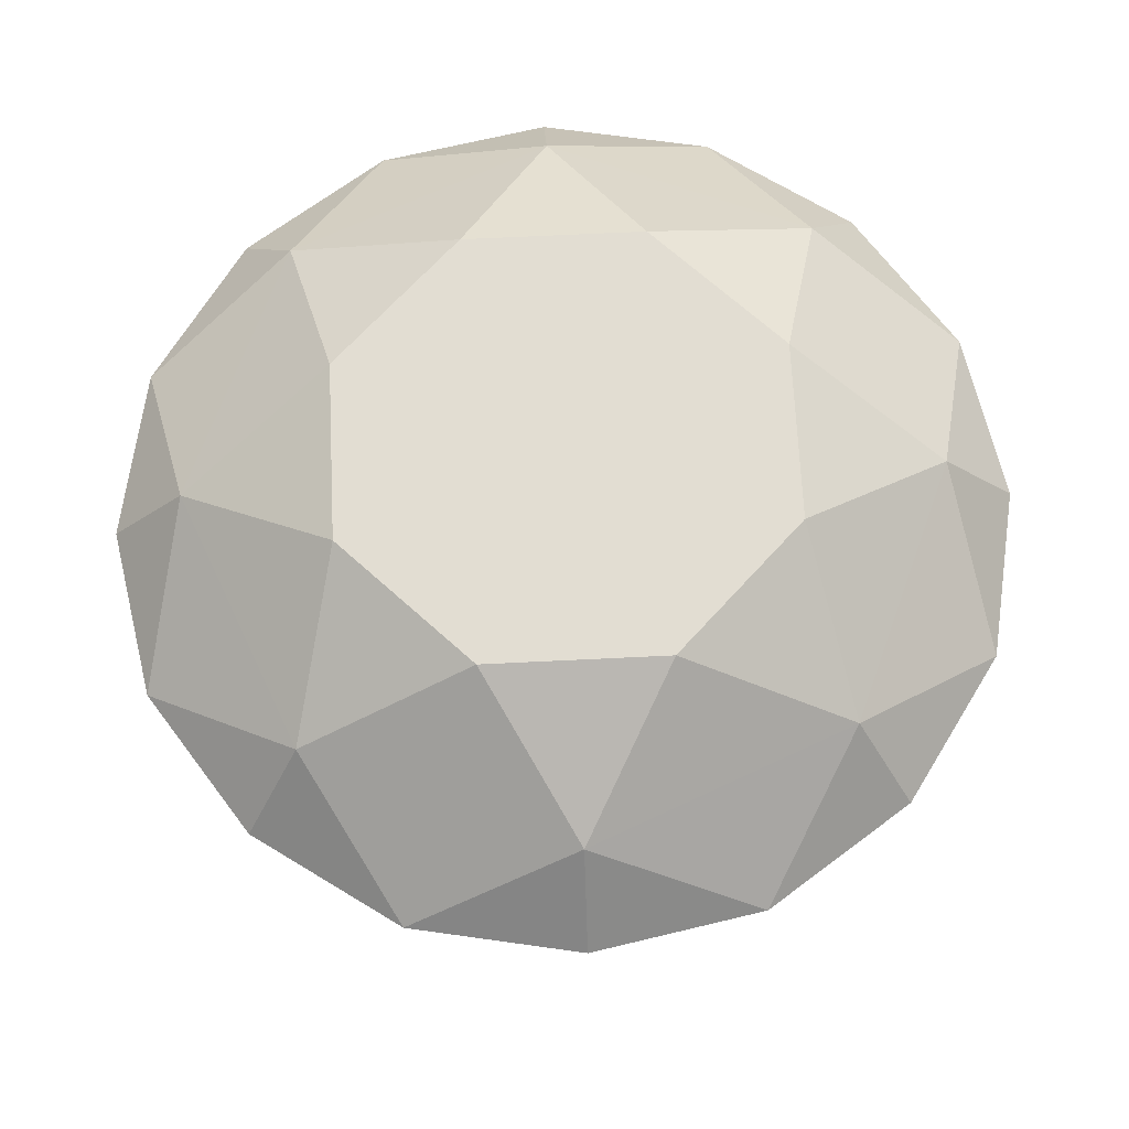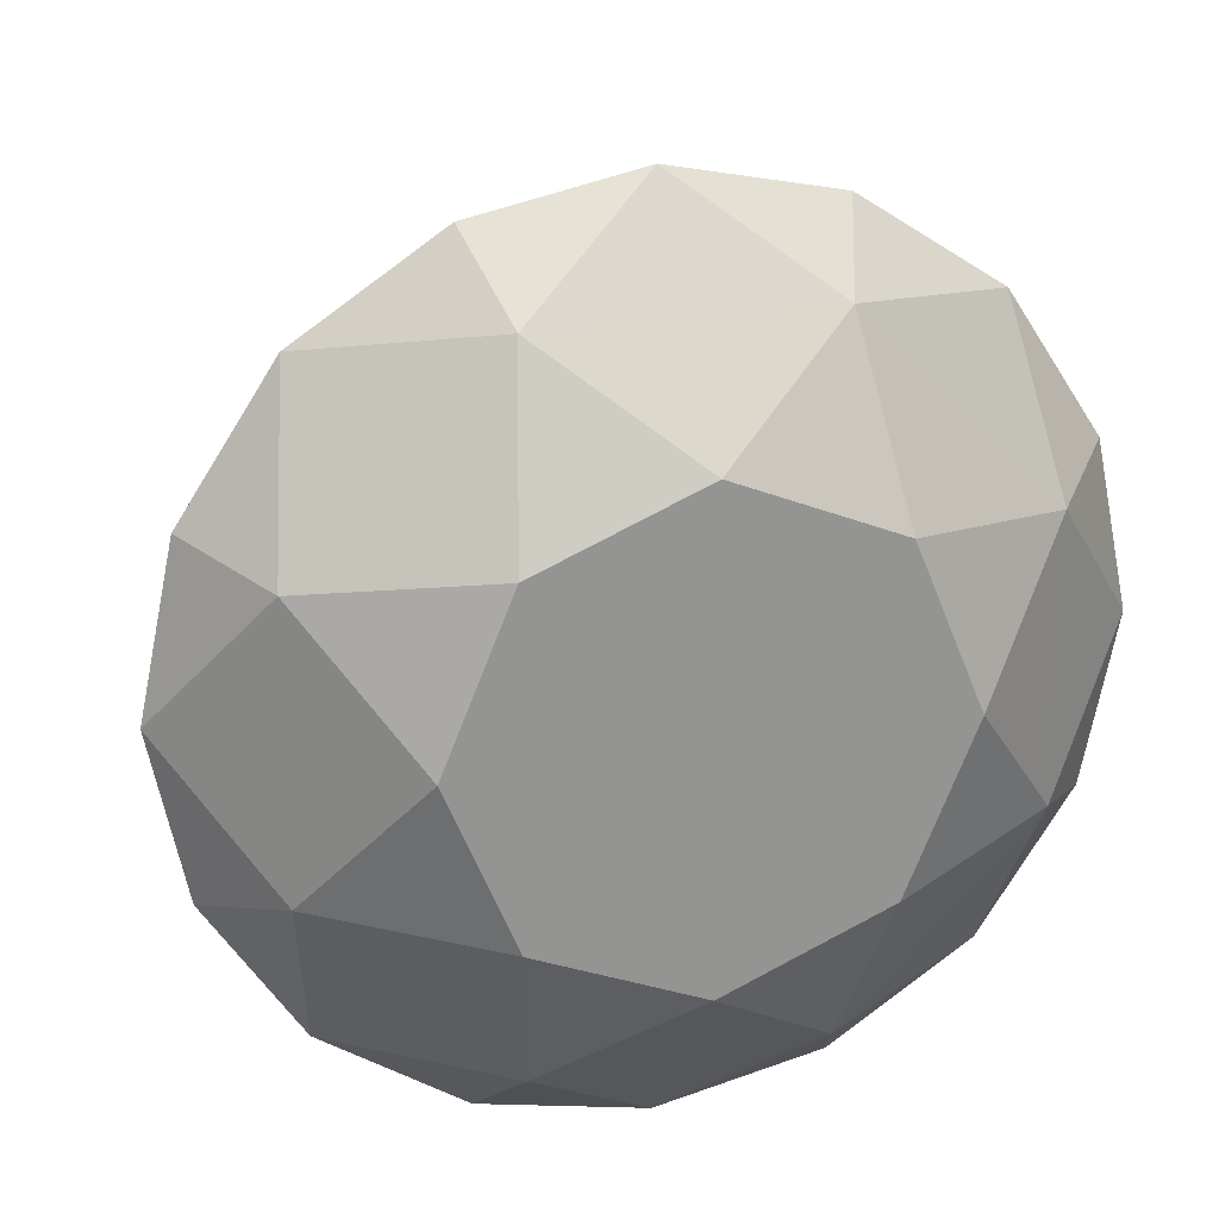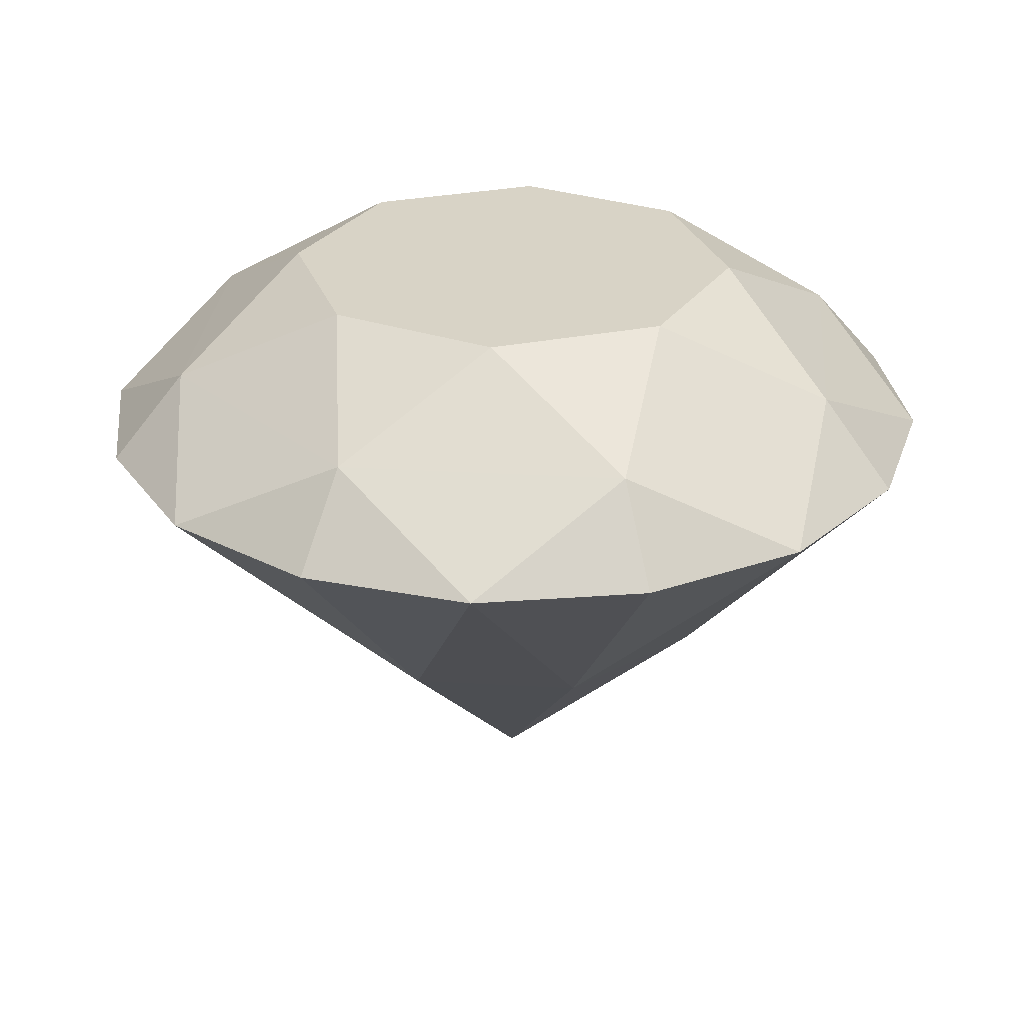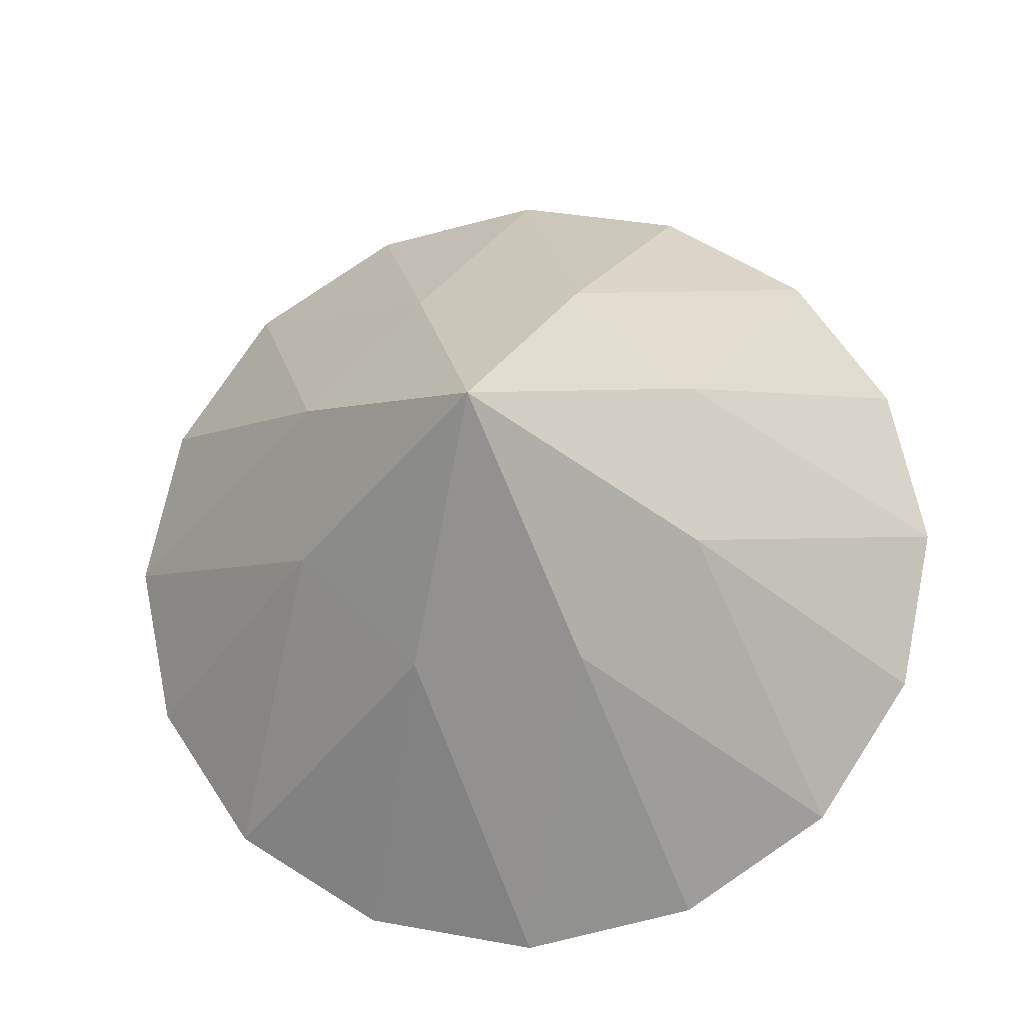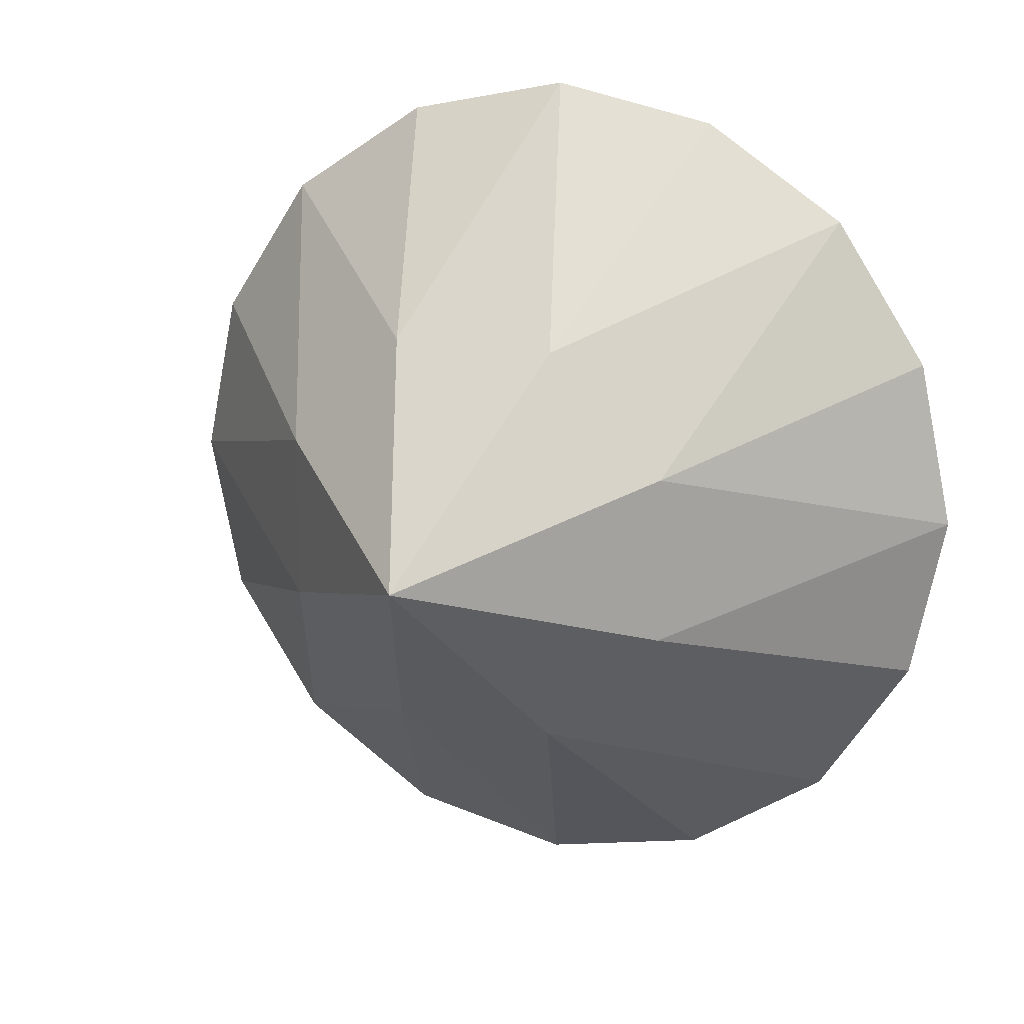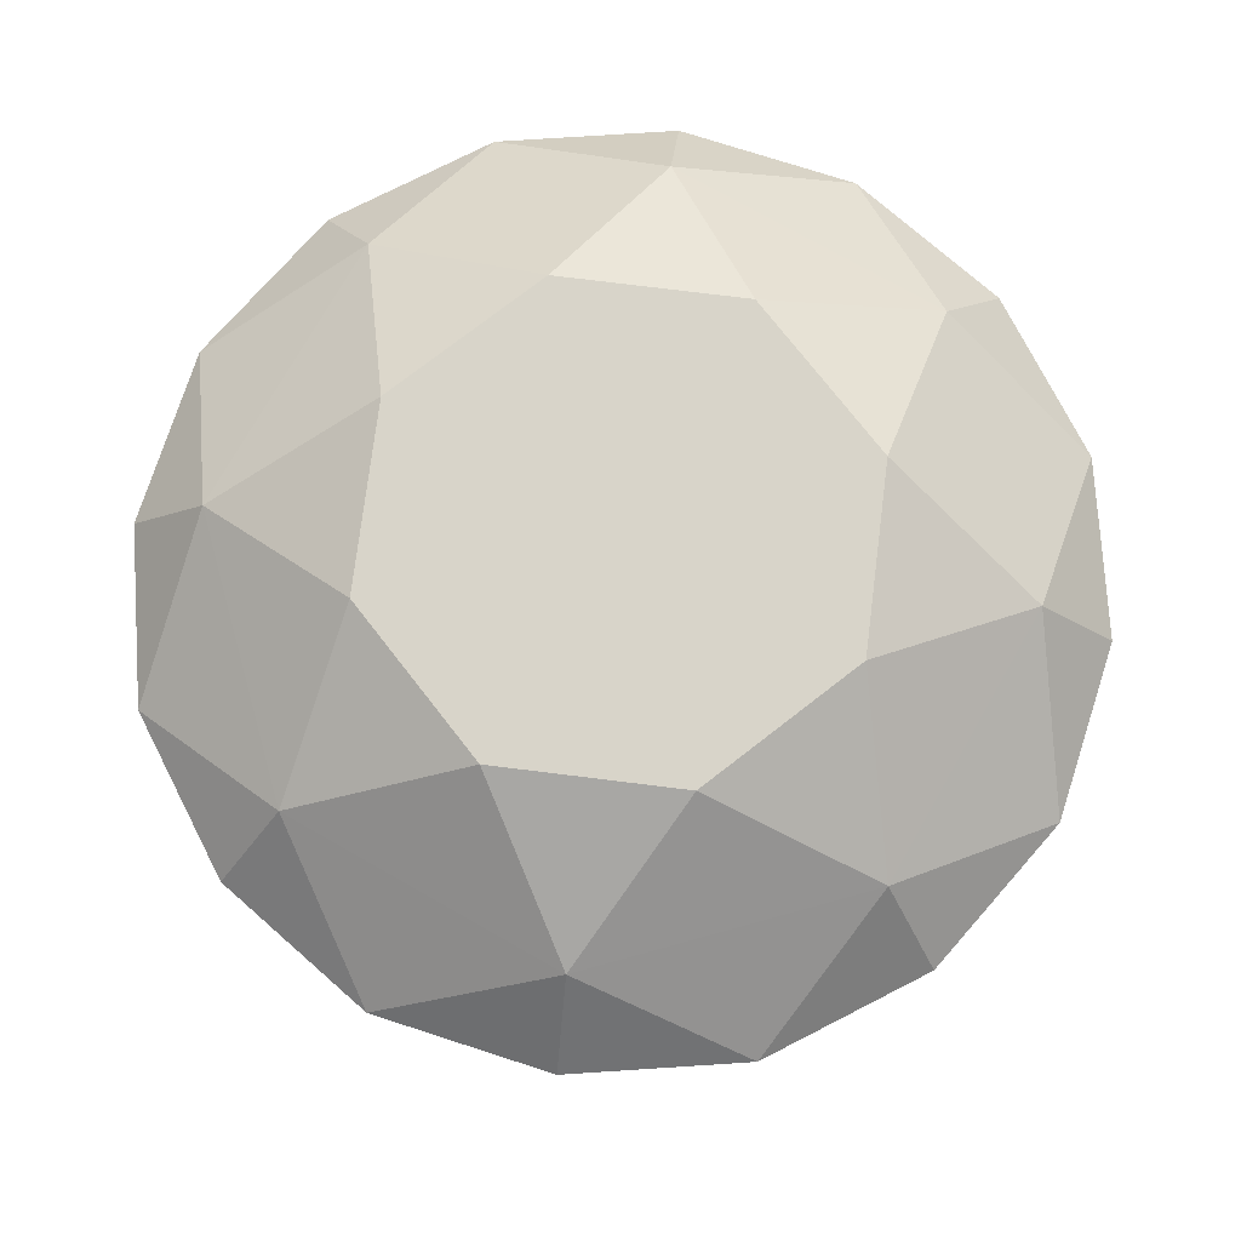
<metadata>
{"format":"obj","ext":"obj","renderer":"f3d","projection":"perspective","resolution":1024,"background":"white","views":[{"elev":68.1,"azim":-160.3,"up":"+Y"},{"elev":22.7,"azim":163.4,"up":"+Z"},{"elev":27.8,"azim":-129.9,"up":"+Y"},{"elev":-22.2,"azim":8.0,"up":"+Z"},{"elev":16.5,"azim":22.7,"up":"+Z"},{"elev":75.2,"azim":-15.4,"up":"+Y"}]}
</metadata>
<code>
v 0 -4.623 0
v 1.728 1.81 -1.728
v 0 1.81 -2.443
v -1.728 1.81 -1.728
v -2.443 1.81 0
v -1.728 1.81 1.728
v 0 1.81 2.443
v 1.728 1.81 1.728
v 2.443 1.81 0
v 1.768 0 -4.268
v 0 0 -4.634
v 3.277 0 -3.277
v -1.768 0 -4.268
v -3.277 0 -3.277
v -4.268 0 -1.768
v -4.634 0 0
v -4.268 0 1.768
v -3.277 0 3.277
v -1.768 0 4.268
v 0 0 4.634
v 1.768 0 4.268
v 3.277 0 3.277
v 4.268 0 1.768
v 4.634 0 0
v 4.268 0 -1.768
v 0.8839 -2.5 2.134
v 2.134 -2.5 0.8839
v 2.134 -2.5 -0.8839
v 0.8839 -2.5 -2.134
v -0.8839 -2.5 -2.134
v -2.134 -2.5 -0.8839
v -2.134 -2.5 0.8839
v -0.8839 -2.5 2.134
v -1.468 0.905 3.544
v 1.468 0.905 3.544
v 3.544 0.905 1.468
v 3.544 0.905 -1.468
v 1.468 0.905 -3.544
v -1.468 0.905 -3.544
v -3.544 0.905 -1.468
v -3.544 0.905 1.468
f 12 29 10
f 11 30 13
f 14 31 15
f 16 32 17
f 18 33 19
f 20 26 21
f 22 27 23
f 24 28 25
f 2 3 4 5 6 7 8 9
f 29 11 10
f 38 3 2
f 30 14 13
f 39 4 3
f 31 16 15
f 40 5 4
f 32 18 17
f 41 6 5
f 33 20 19
f 34 7 6
f 26 22 21
f 35 8 7
f 27 24 23
f 36 9 8
f 28 12 25
f 37 2 9
f 26 1 27
f 27 1 28
f 28 1 29
f 29 1 30
f 30 1 31
f 31 1 32
f 32 1 33
f 33 1 26
f 34 20 35
f 35 22 36
f 36 24 37
f 37 12 38
f 38 11 39
f 39 14 40
f 40 16 41
f 41 18 34
f 7 34 35
f 8 35 36
f 9 36 37
f 2 37 38
f 3 38 39
f 4 39 40
f 5 40 41
f 6 41 34
f 20 34 19
f 35 20 21
f 22 35 21
f 36 22 23
f 24 36 23
f 37 24 25
f 12 37 25
f 38 12 10
f 11 38 10
f 39 11 13
f 14 39 13
f 40 14 15
f 16 40 15
f 41 16 17
f 18 41 17
f 34 18 19
f 20 33 26
f 22 26 27
f 24 27 28
f 12 28 29
f 11 29 30
f 14 30 31
f 16 31 32
f 18 32 33

</code>
